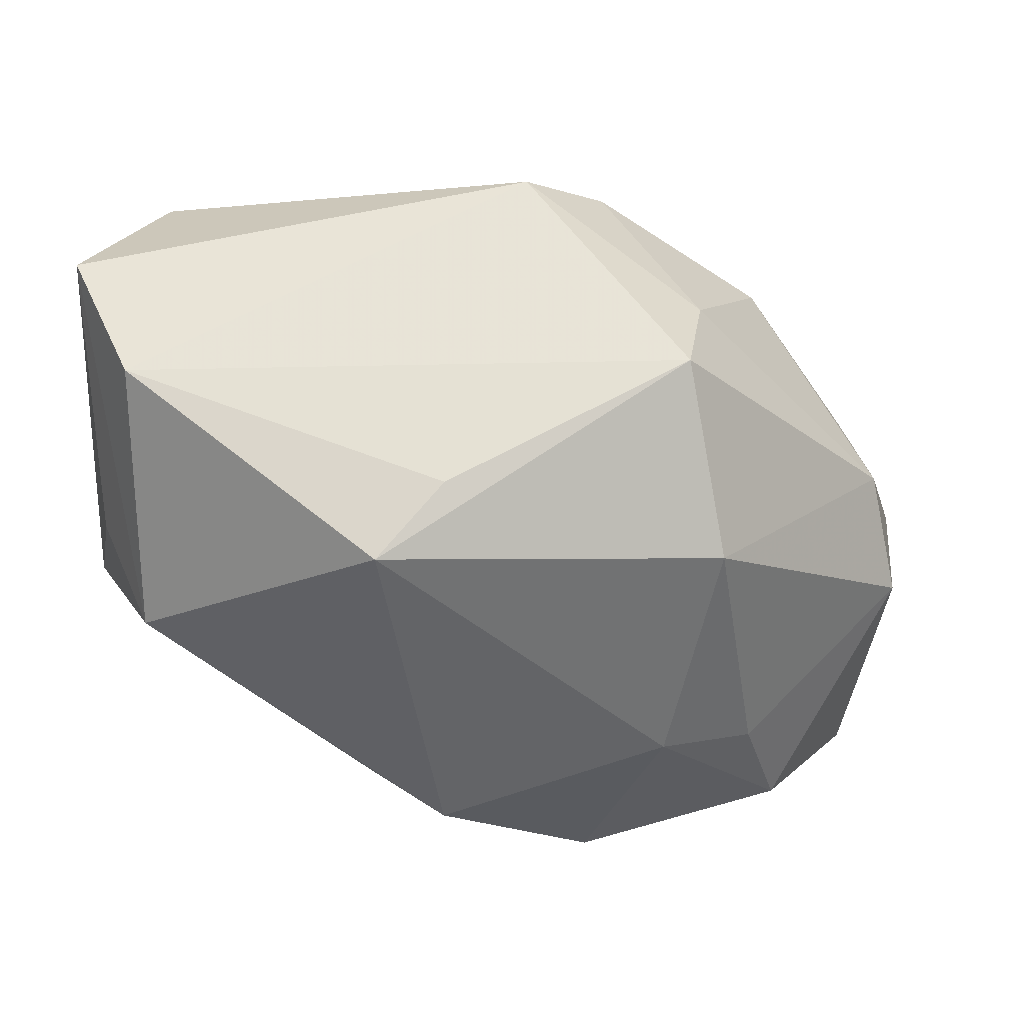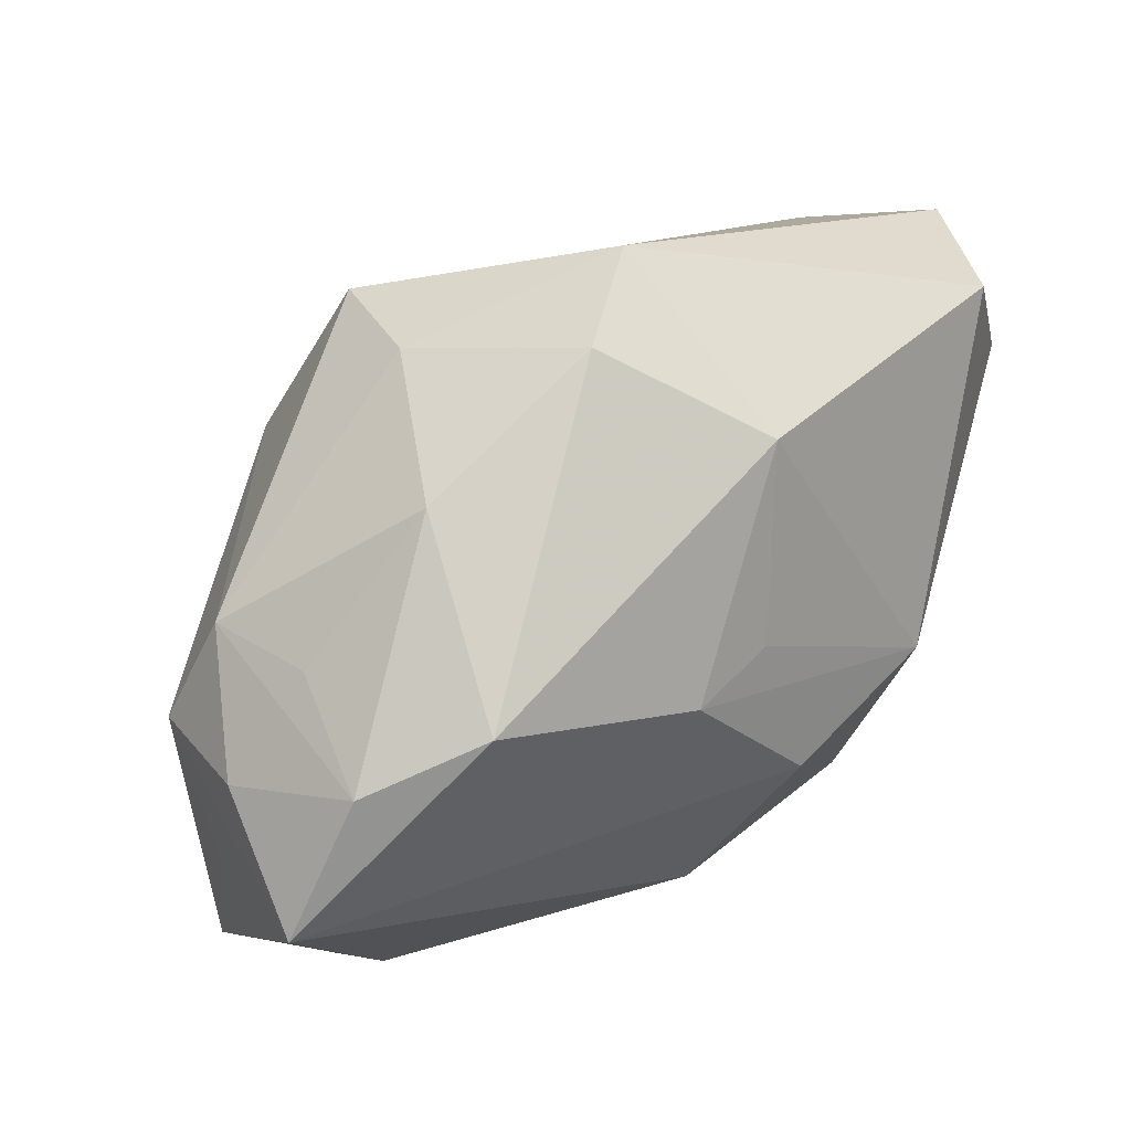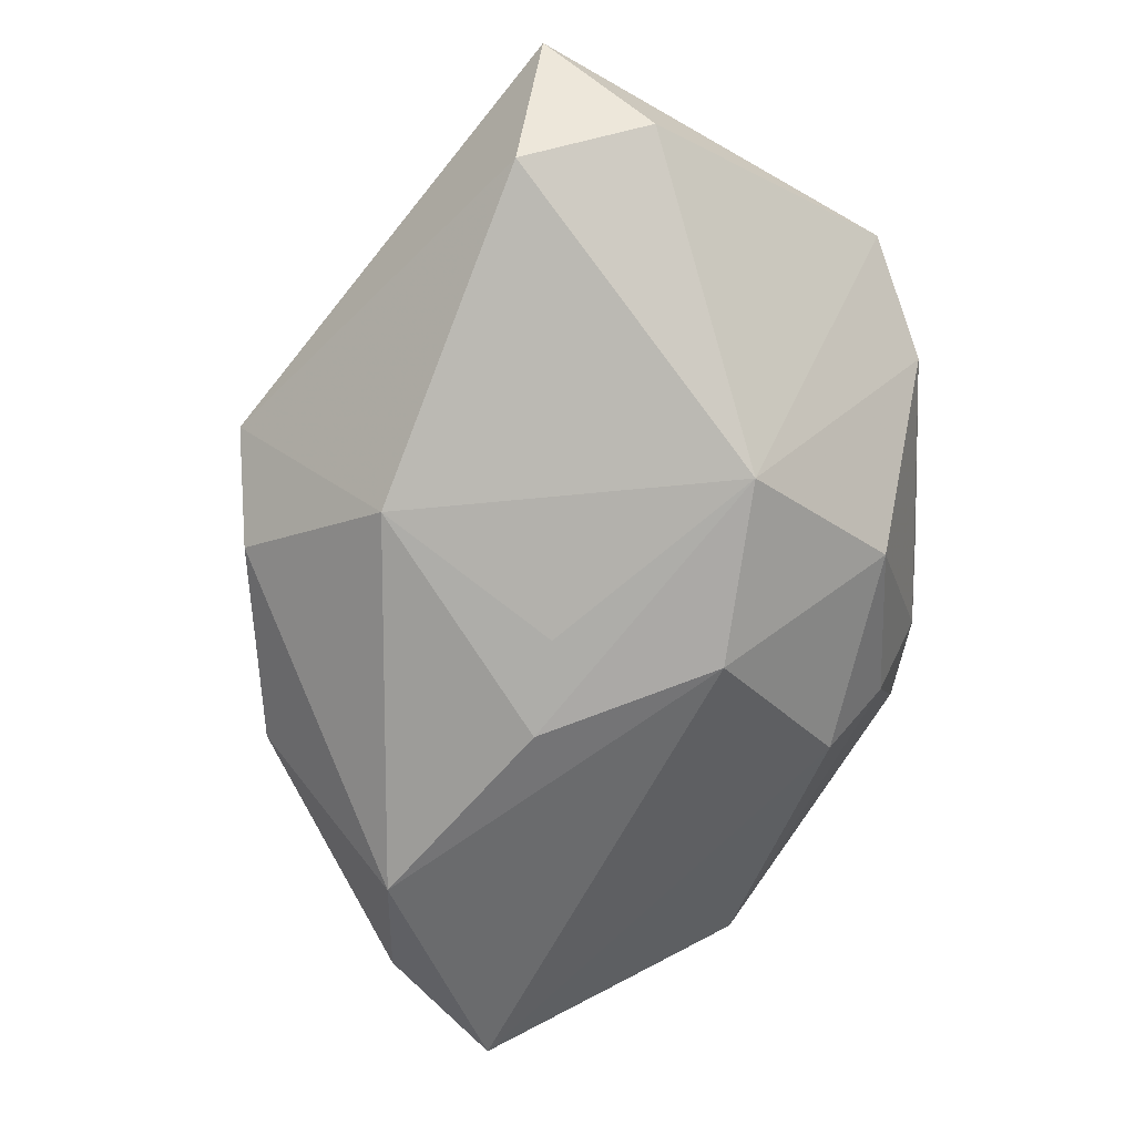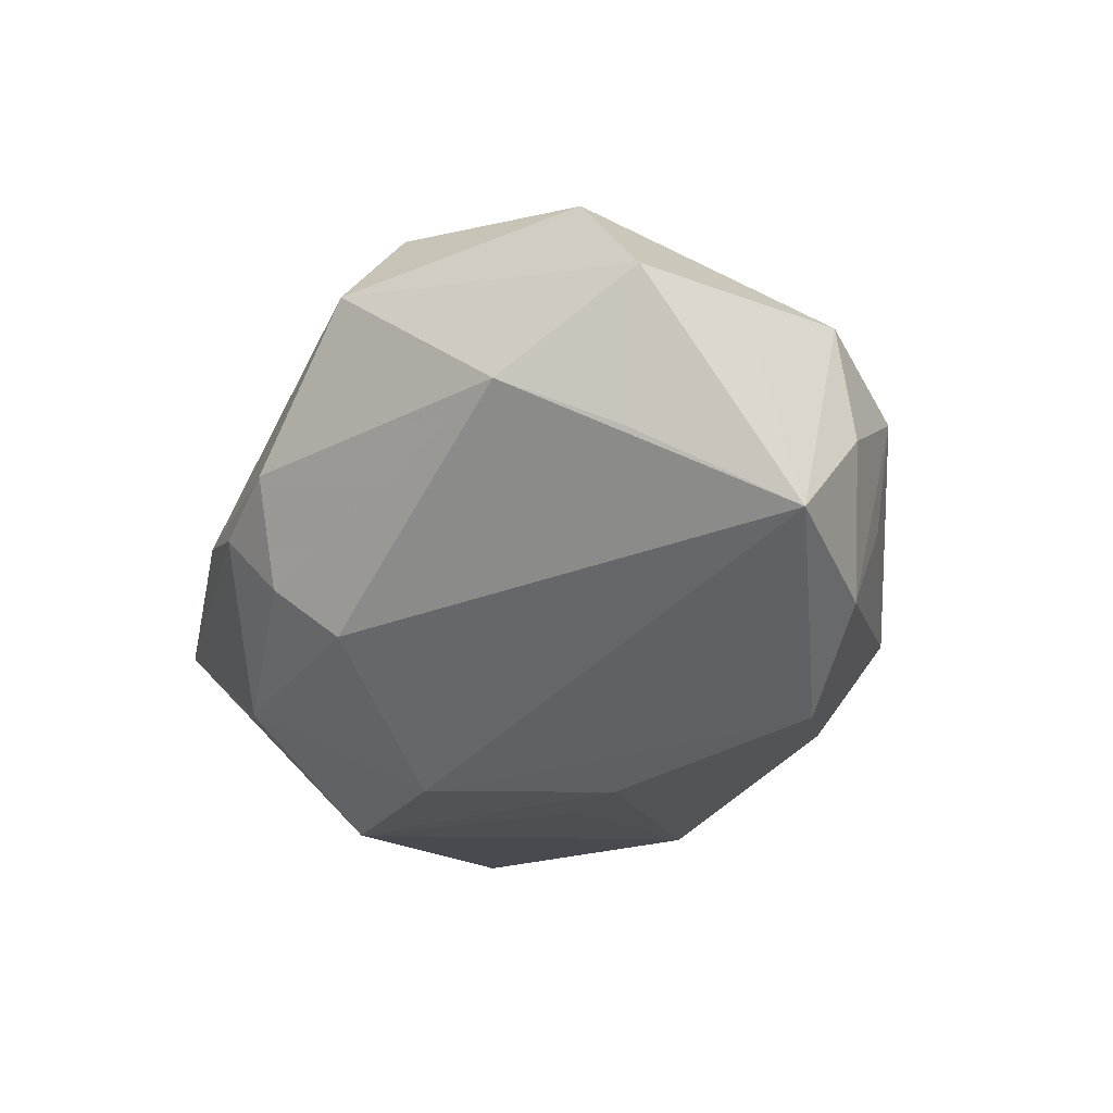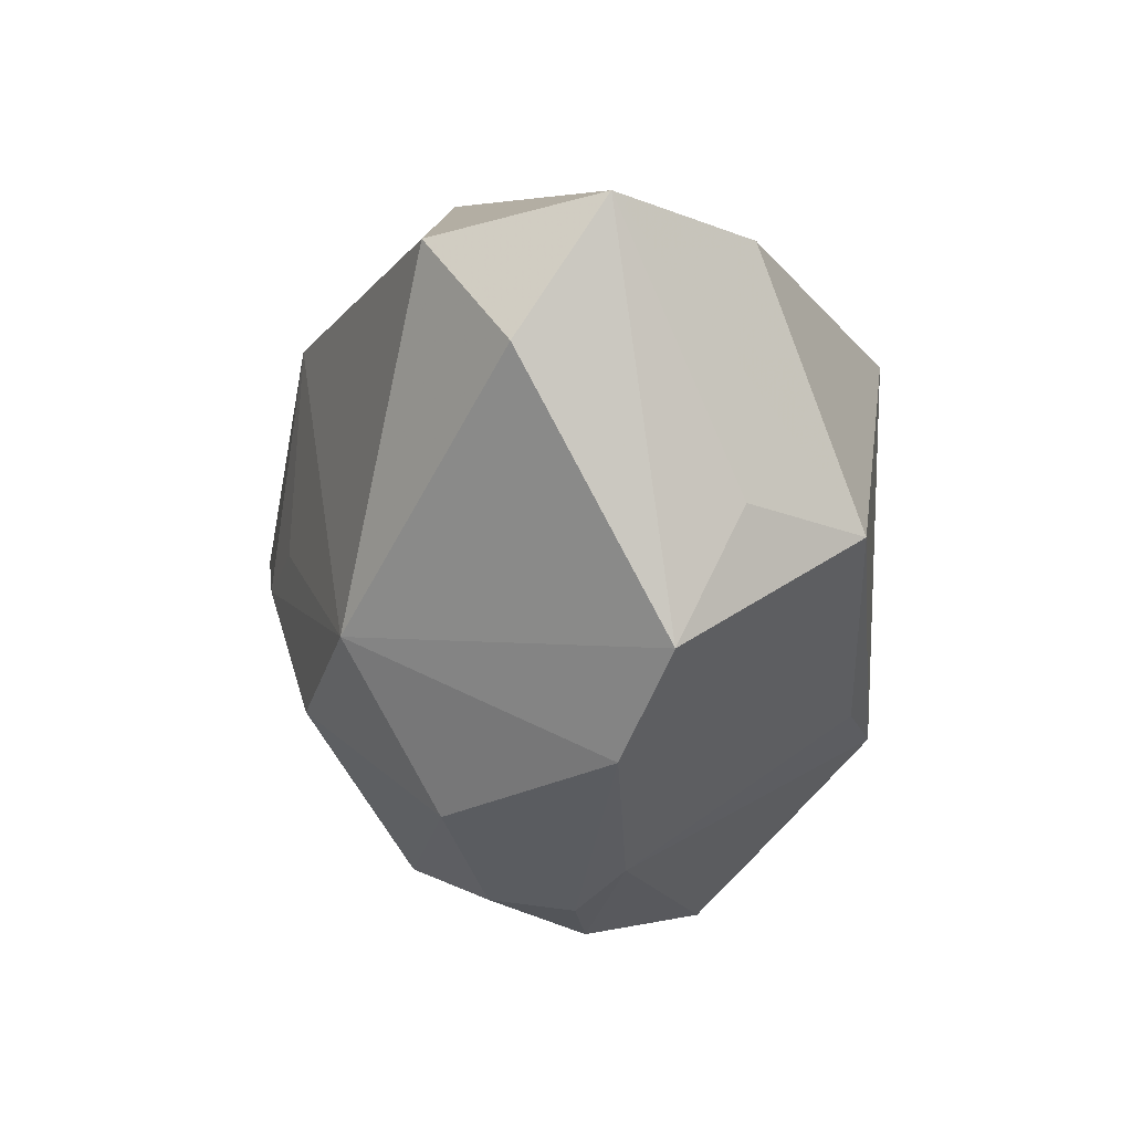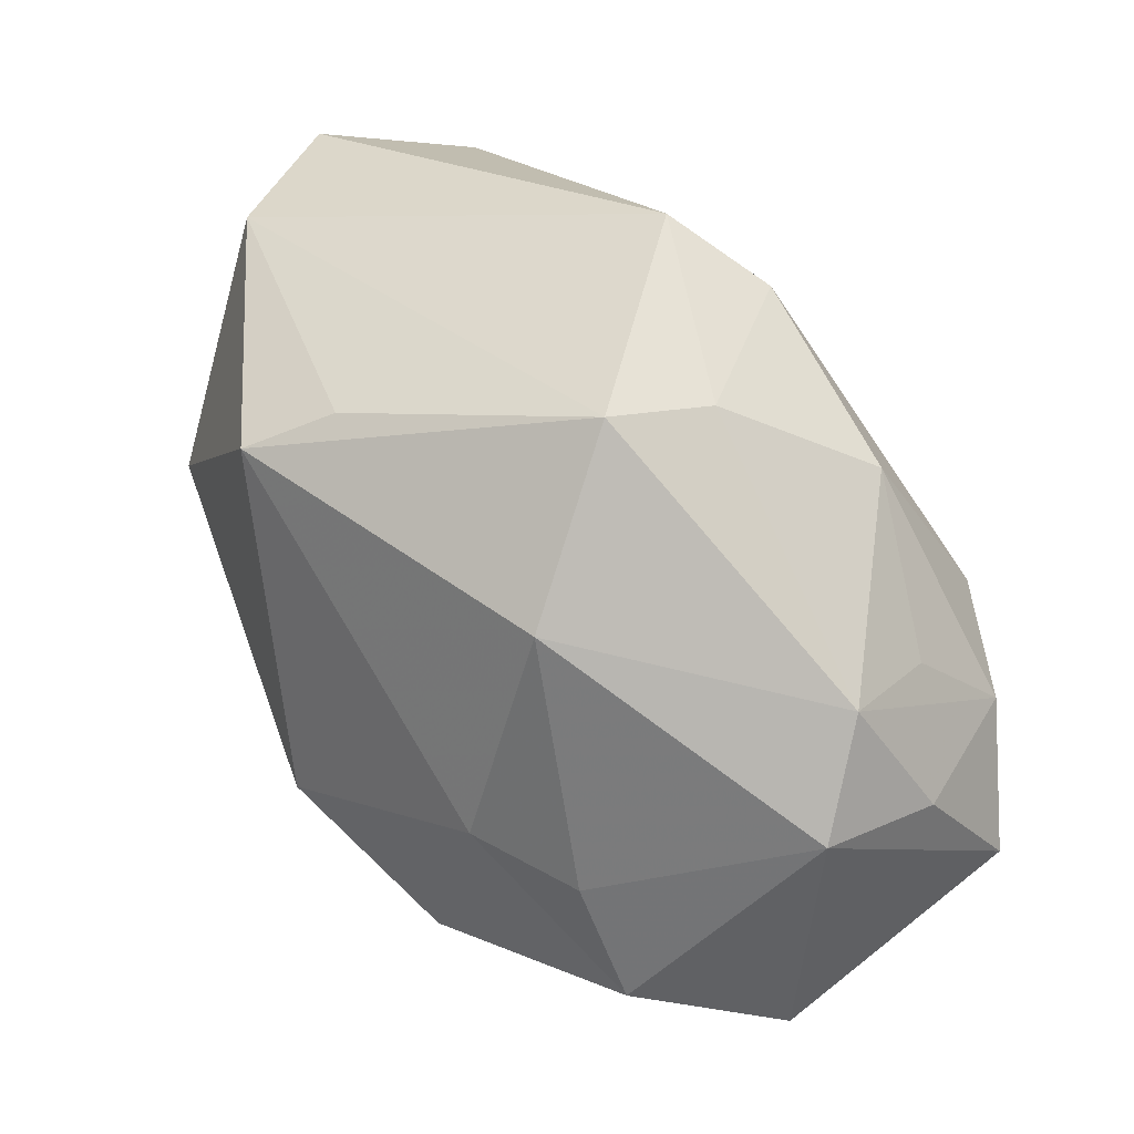
<metadata>
{"format":"obj","ext":"obj","renderer":"f3d","projection":"perspective","resolution":1024,"background":"white","views":[{"elev":41.3,"azim":-7.8,"up":"+Y"},{"elev":23.5,"azim":135.9,"up":"+Y"},{"elev":-77.0,"azim":-122.1,"up":"+Z"},{"elev":-20.4,"azim":41.7,"up":"+Z"},{"elev":-0.8,"azim":-107.8,"up":"+Y"},{"elev":34.0,"azim":41.6,"up":"+Y"}]}
</metadata>
<code>
v -0.01332 -0.004111 -0.01772
v -0.01283 -0.01471 -0.01157
v 0.01254 0.008771 0.01649
v -0.01393 -0.0181 -0.0005003
v -0.02496 0.01811 0.003403
v 0.02288 -0.01851 -0.002187
v -0.02159 0.01788 -0.01504
v 0.01934 0.01187 -0.007305
v -0.005383 0.01559 0.01436
v -0.002459 -0.008931 -0.01746
v -0.003458 -0.02325 0.0004141
v 0.008846 -0.006561 0.01844
v -0.02791 0.003307 0.001616
v 0.01811 -0.01695 0.01442
v 0.00357 -0.02325 0.01068
v -0.008787 -0.02104 -0.001999
v -0.02789 0.02002 -0.006158
v -0.02755 0.01179 -0.01171
v 0.02149 0.0006597 -0.01507
v 0.0276 -0.003969 0.00772
v 0.02523 -0.01999 0.006894
v -0.006457 -0.01101 0.0187
v 0.02766 -0.01218 0.003008
v 0.01551 -0.00892 0.01593
v 0.01343 0.01784 0.001659
v -0.01021 0.01271 0.01785
v -0.0255 0.001549 0.009867
v 0.01122 0.01943 0.009009
v -0.02898 -0.004585 -0.002923
v -0.0001414 -0.01912 -0.009999
v -0.004504 -0.02069 -0.006294
v 0.003903 -0.01809 0.0165
v 0.03059 -0.01207 -0.007289
v 0.0004219 0.01367 -0.01705
v 0.008575 0.0195 -0.009731
v 0.02942 -0.004792 -0.0006123
v -0.01113 -0.009241 0.0154
v 0.007329 -0.001446 -0.01772
v 0.01678 -0.02325 0.001067
v 0.02576 0.002413 -0.003581
v 0.001592 0.0008536 -0.01772
v 0.02751 -0.002924 -0.009941
v 0.002762 0.02373 -0.0065
v -0.02384 -0.011 -0.004397
v 0.02644 0.003279 0.00386
f 26 27 22
f 17 27 5
f 5 27 26
f 26 9 5
f 5 43 17
f 6 39 33
f 15 39 21
f 39 6 21
f 21 6 33
f 33 10 19
f 32 22 15
f 23 21 33
f 43 5 28
f 28 5 9
f 28 9 26
f 26 3 28
f 37 22 27
f 17 18 29
f 29 37 27
f 44 37 29
f 16 44 2
f 2 31 16
f 39 31 30
f 33 39 30
f 30 10 33
f 30 31 2
f 2 10 30
f 1 10 2
f 2 44 1
f 1 29 18
f 44 29 1
f 35 34 43
f 35 19 34
f 34 19 38
f 38 19 10
f 10 1 38
f 22 32 12
f 24 3 12
f 26 22 12
f 12 3 26
f 24 12 14
f 14 12 32
f 15 21 14
f 14 32 15
f 33 19 42
f 13 27 17
f 17 29 13
f 13 29 27
f 44 16 4
f 4 37 44
f 22 37 4
f 15 22 4
f 11 31 39
f 11 16 31
f 11 39 15
f 15 4 11
f 11 4 16
f 34 1 7
f 7 1 18
f 7 18 17
f 17 43 7
f 43 34 7
f 41 1 34
f 34 38 41
f 41 38 1
f 21 23 20
f 20 14 21
f 20 3 24
f 24 14 20
f 20 23 33
f 19 35 8
f 8 42 19
f 45 28 3
f 3 20 45
f 25 8 35
f 43 28 25
f 25 35 43
f 28 45 25
f 25 45 8
f 42 8 40
f 40 45 42
f 8 45 40
f 36 20 33
f 36 45 20
f 33 42 36
f 42 45 36

</code>
